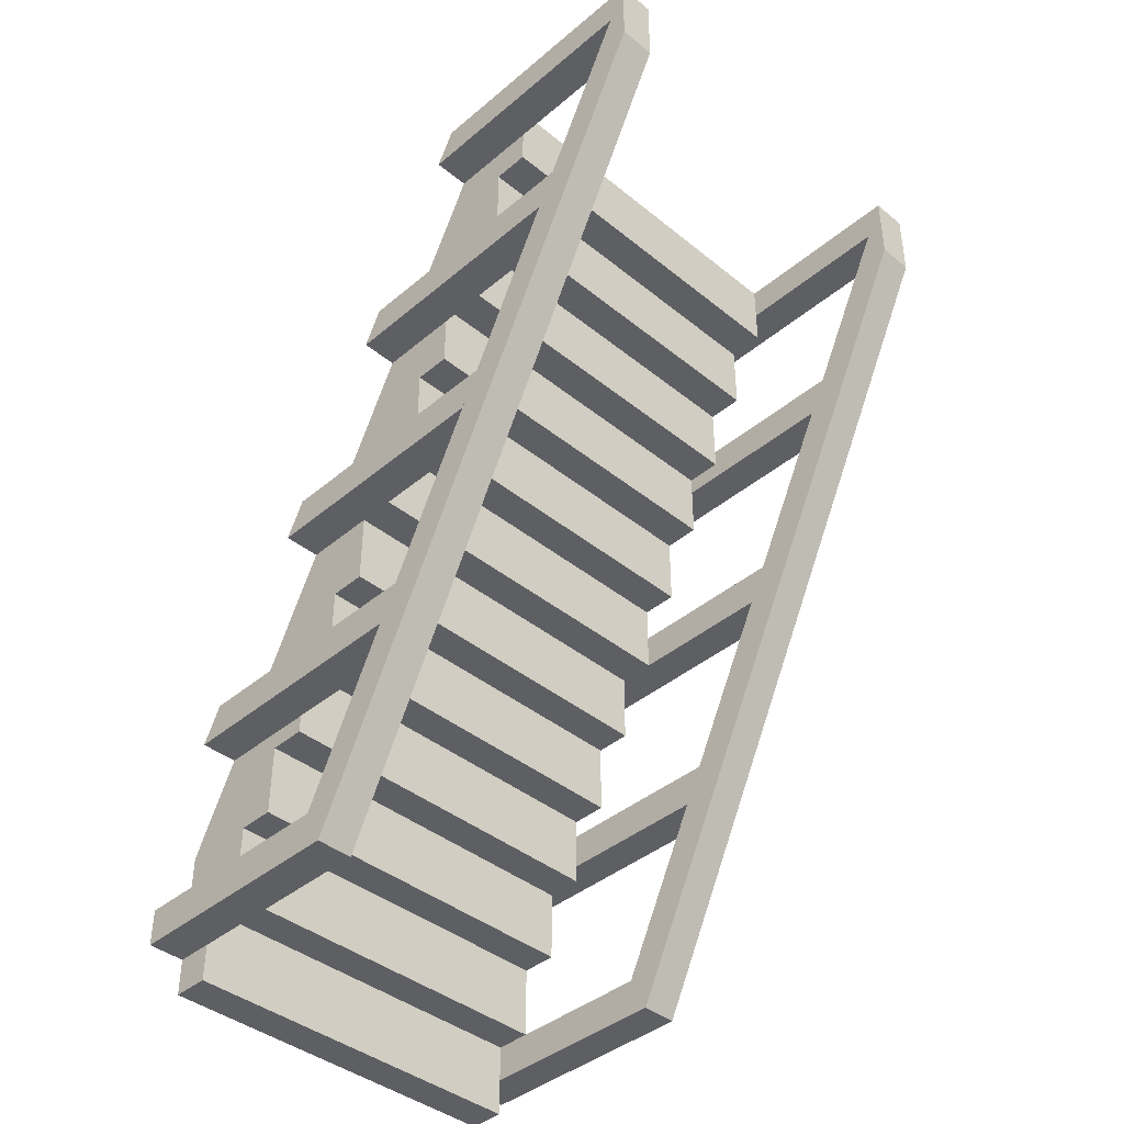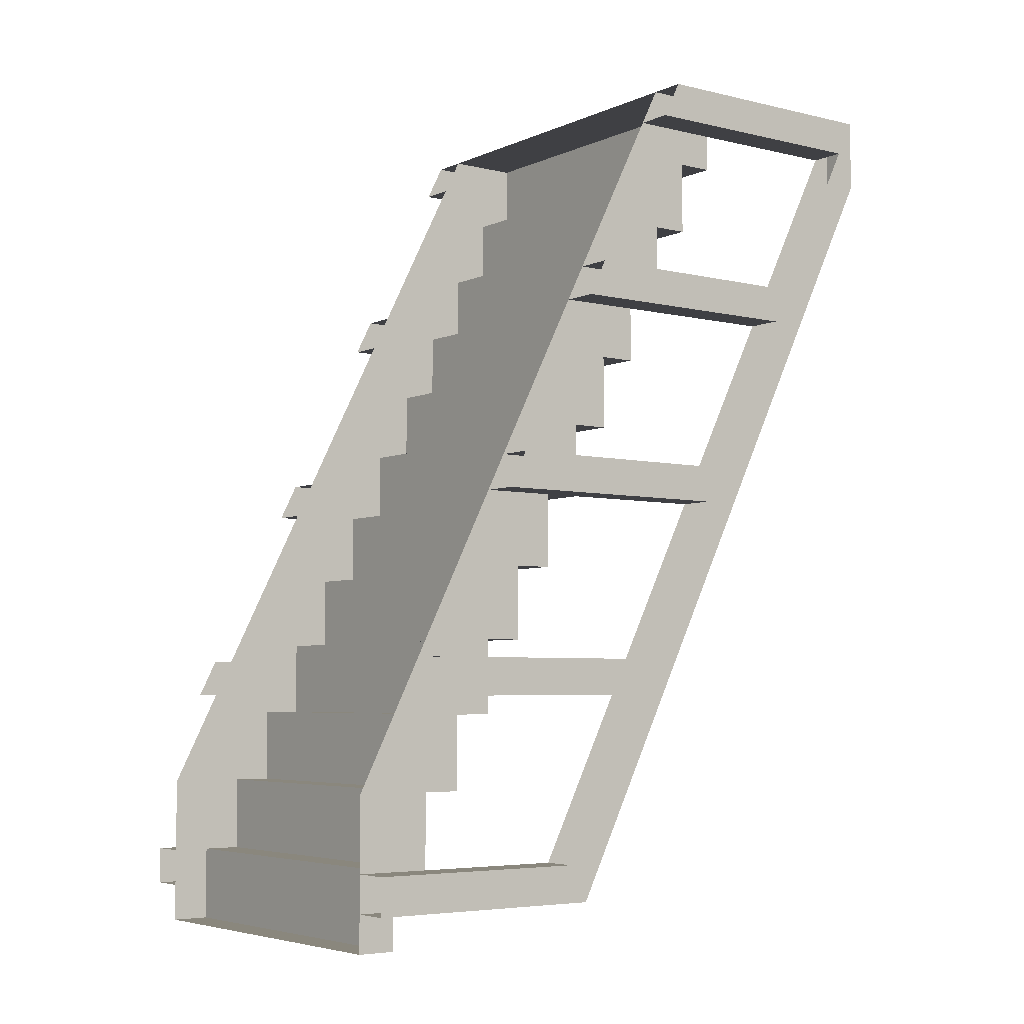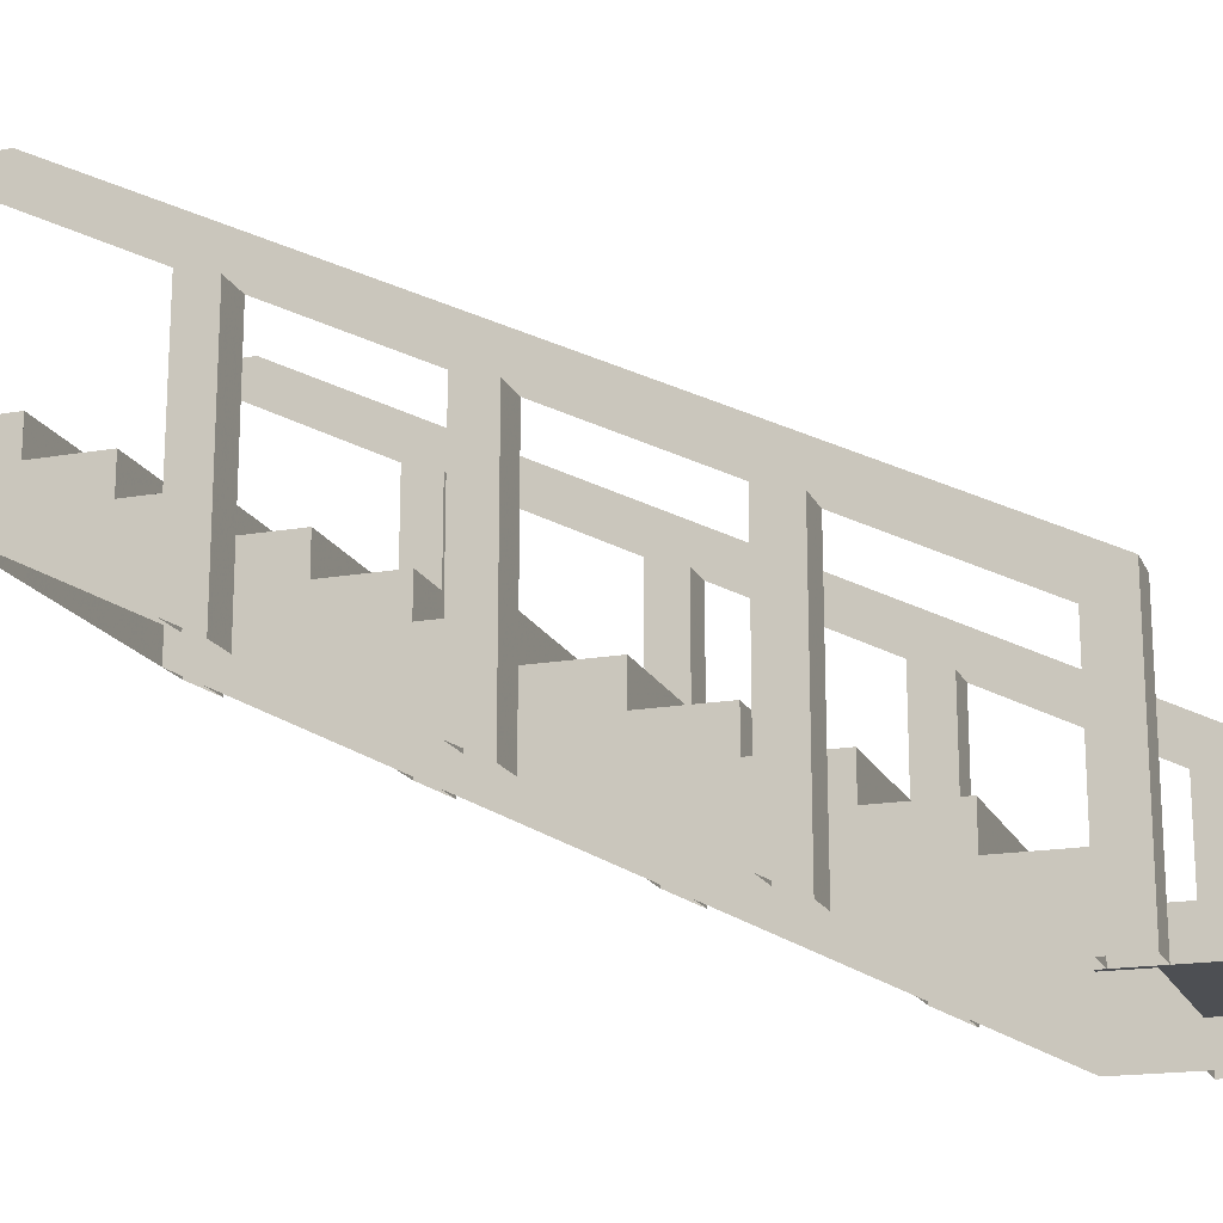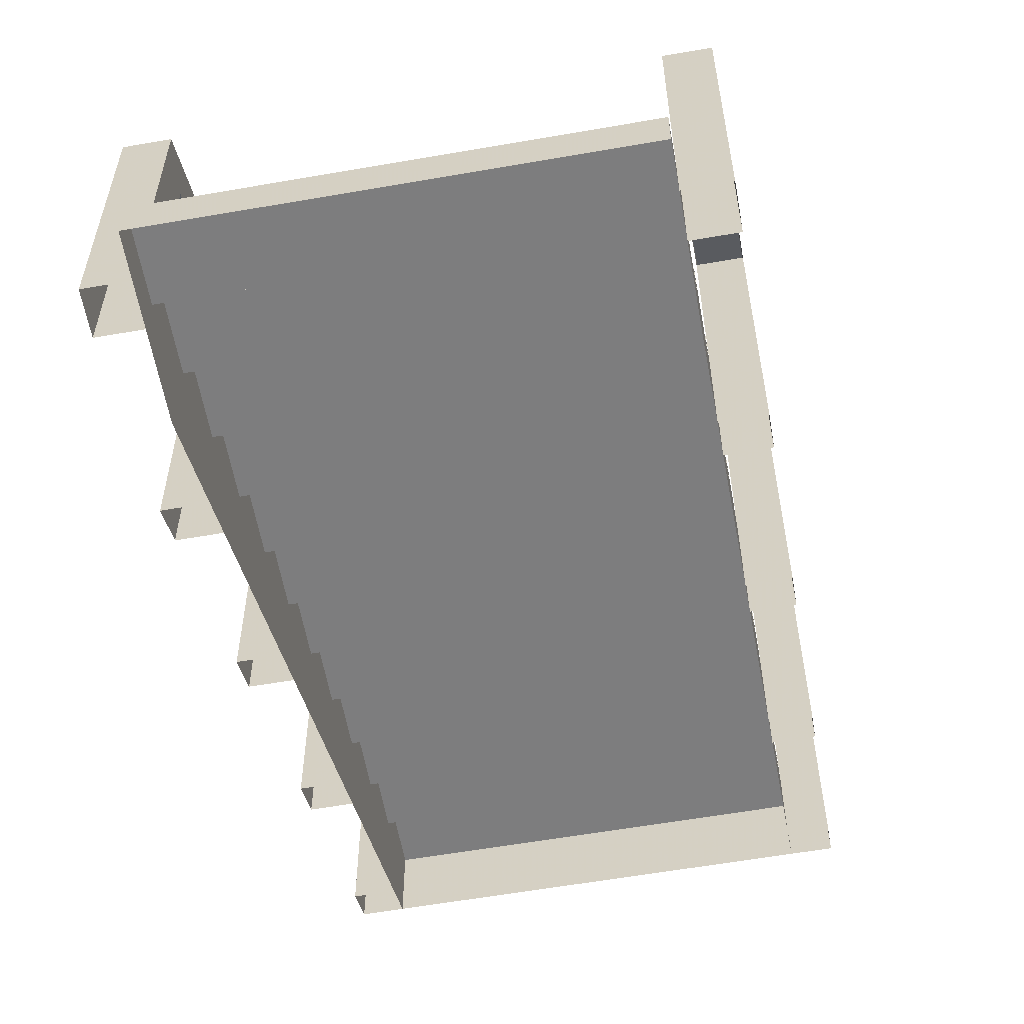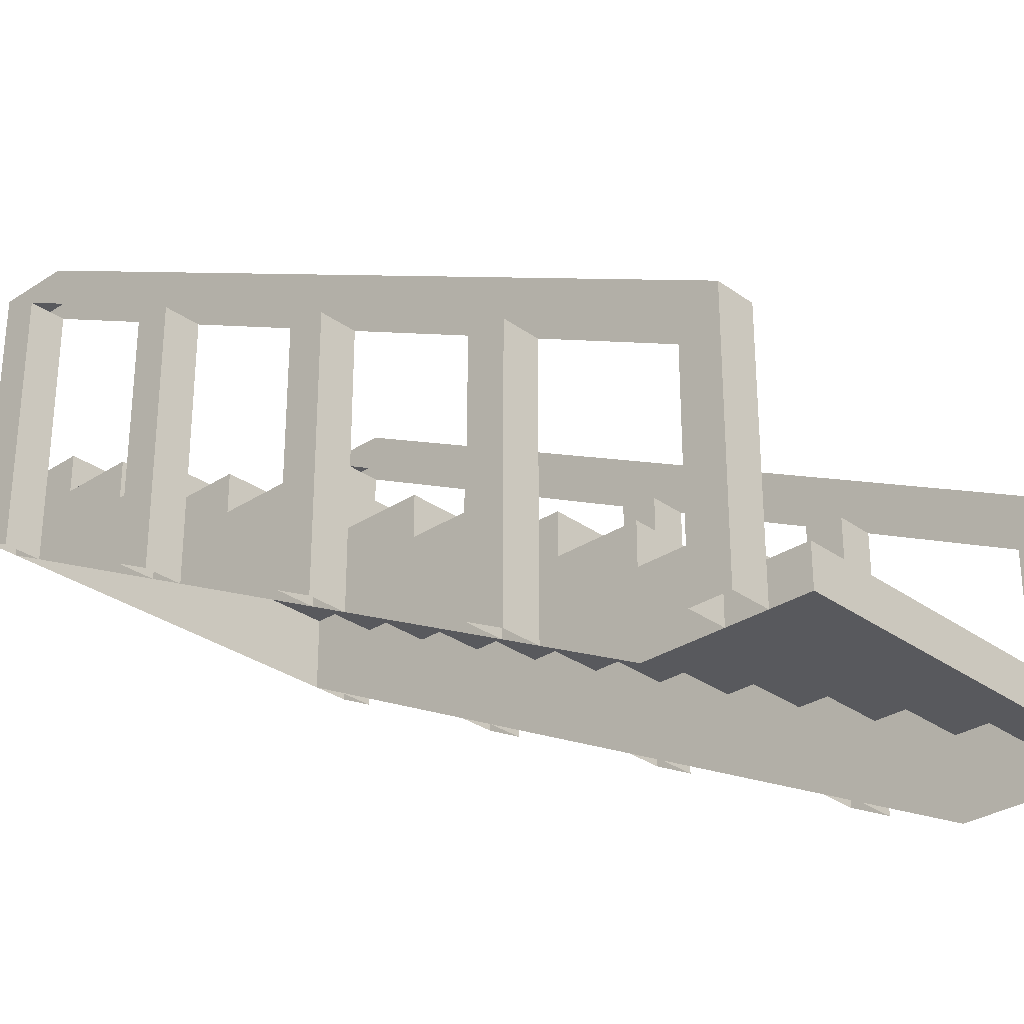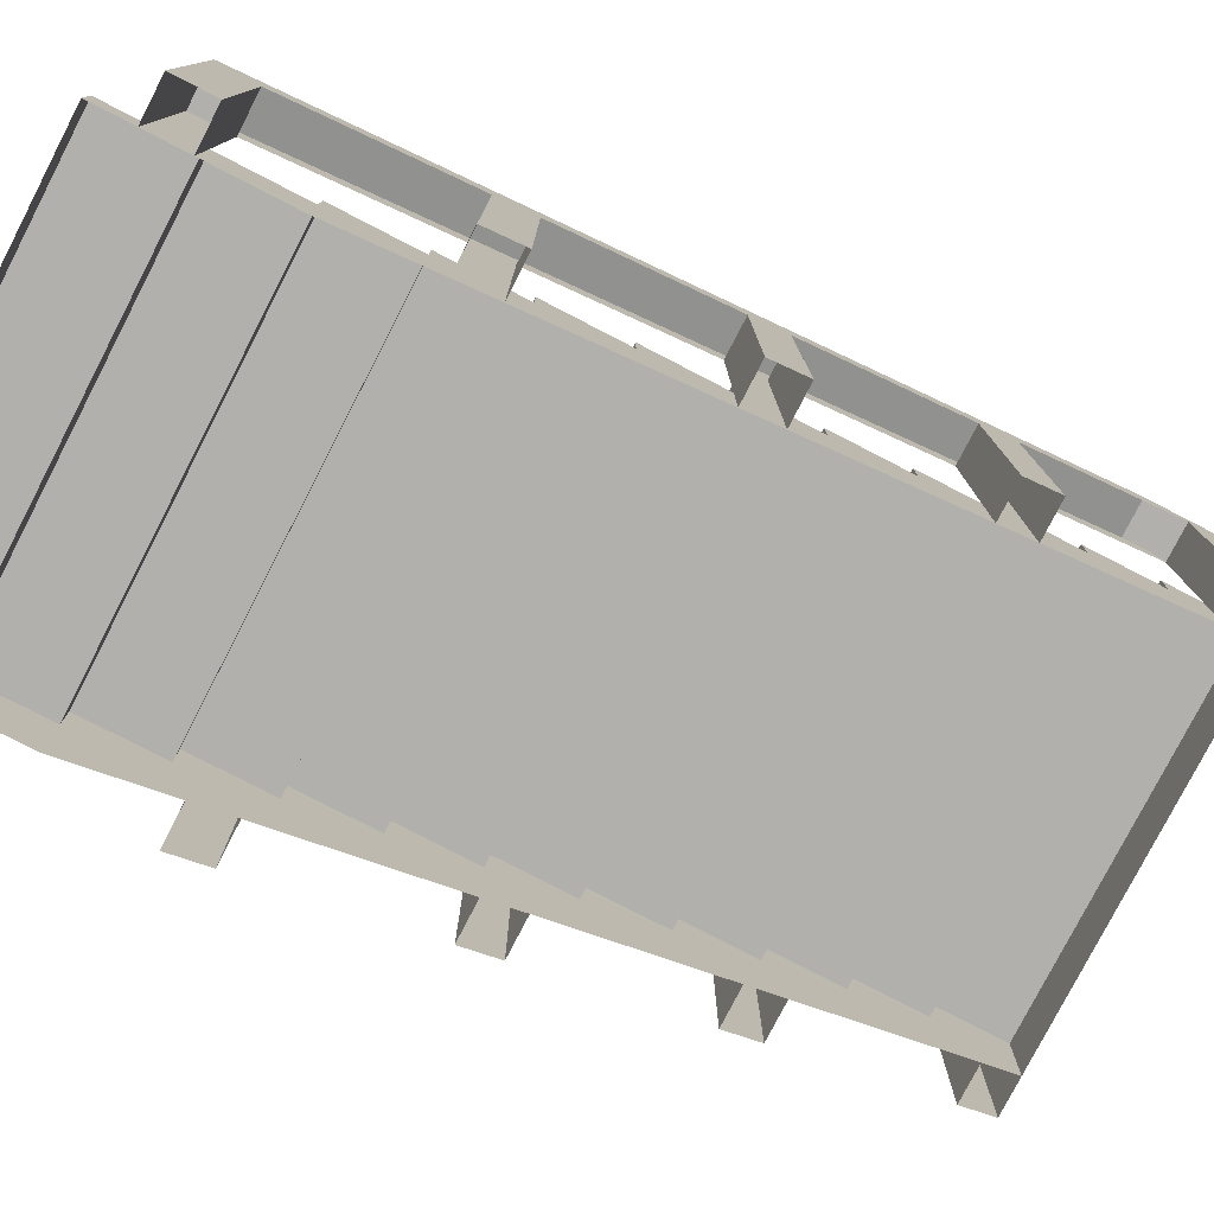
<metadata>
{"format":"obj","ext":"obj","renderer":"f3d","projection":"perspective","resolution":1024,"background":"white","views":[{"elev":-41.0,"azim":135.5,"up":"+Z"},{"elev":-5.1,"azim":53.4,"up":"+Z"},{"elev":-17.8,"azim":108.9,"up":"+Y"},{"elev":-59.2,"azim":-169.8,"up":"+Y"},{"elev":-30.2,"azim":133.7,"up":"+Y"},{"elev":-78.8,"azim":-117.3,"up":"+Y"}]}
</metadata>
<code>
o woodenstairs_back
v -0.8 0 -1.6
v -0.8 0.16 -1.6
v -0.8 0.16 -1.92
v -0.8 0 -1.92
v 0.8 0 -1.92
v 0.8 0.16 -1.92
v 0.8 0.16 -1.6
v 0.8 0 -1.6
v -0.8 0 -1.28
v -0.8 0.32 -1.28
v -0.8 0.32 -1.6
v 0.8 0.32 -1.6
v 0.8 0.32 -1.28
v 0.8 0 -1.28
v -0.8 0.16 -0.96
v -0.8 0.48 -0.96
v -0.8 0.48 -1.28
v 0.8 0.48 -1.28
v 0.8 0.48 -0.96
v 0.8 0.16 -0.96
v -0.8 0.32 -0.64
v -0.8 0.64 -0.64
v -0.8 0.64 -0.96
v 0.8 0.64 -0.96
v 0.8 0.64 -0.64
v 0.8 0.32 -0.64
v -0.8 0.48 -0.32
v -0.8 0.8 -0.32
v -0.8 0.8 -0.64
v 0.8 0.8 -0.64
v 0.8 0.8 -0.32
v 0.8 0.48 -0.32
v -0.8 0.64 0
v -0.8 0.96 0
v -0.8 0.96 -0.32
v 0.8 0.96 -0.32
v 0.8 0.96 0
v 0.8 0.64 0
v -0.8 0.8 0.32
v -0.8 1.12 0.32
v -0.8 1.12 0
v 0.8 1.12 0
v 0.8 1.12 0.32
v 0.8 0.8 0.32
v -0.8 0.96 0.64
v -0.8 1.28 0.64
v -0.8 1.28 0.32
v 0.8 1.28 0.32
v 0.8 1.28 0.64
v 0.8 0.96 0.64
v -0.8 1.12 0.96
v -0.8 1.44 0.96
v -0.8 1.44 0.64
v 0.8 1.44 0.64
v 0.8 1.44 0.96
v 0.8 1.12 0.96
v -0.8 1.28 1.28
v -0.8 1.6 1.28
v -0.8 1.6 0.96
v 0.8 1.6 0.96
v 0.8 1.6 1.28
v 0.8 1.28 1.28
v -0.8 1.44 1.6
v -0.8 1.76 1.6
v -0.8 1.76 1.28
v 0.8 1.76 1.28
v 0.8 1.76 1.6
v 0.8 1.44 1.6
v -0.8 1.6 1.92
v -0.8 1.92 1.92
v -0.8 1.92 1.6
v 0.8 1.92 1.6
v 0.8 1.92 1.92
v 0.8 1.6 1.92
v 0.96 0 -1.6
v 0.96 0.96 -1.6
v 0.8 0.96 -1.6
v 0.8 0 -1.76
v 0.8 0.96 -1.76
v 0.96 0 -1.76
v 0.96 0.96 -1.76
v -0.96 0 -1.6
v -0.8 0.96 -1.6
v -0.96 0.96 -1.6
v -0.96 0 -1.76
v -0.96 0.96 -1.76
v -0.8 0 -1.76
v -0.8 0.96 -1.76
v -0.96 1.6 1.92
v -0.8 2.72 1.92
v -0.96 2.72 1.92
v -0.8 1.52 1.76
v -0.96 1.52 1.76
v -0.96 2.64 1.76
v -0.8 2.64 1.76
v 0.96 1.6 1.92
v 0.96 2.72 1.92
v 0.8 2.72 1.92
v 0.96 1.52 1.76
v 0.8 1.52 1.76
v 0.8 2.64 1.76
v 0.96 2.64 1.76
v -0.96 1.16 1.04
v -0.8 1.16 1.04
v -0.8 2.28 1.04
v -0.96 2.28 1.04
v -0.8 1.08 0.88
v -0.96 1.08 0.88
v -0.96 2.2 0.88
v -0.8 2.2 0.88
v 0.8 1.16 1.04
v 0.96 1.16 1.04
v 0.96 2.28 1.04
v 0.8 2.28 1.04
v 0.96 1.08 0.88
v 0.8 1.08 0.88
v 0.8 2.2 0.88
v 0.96 2.2 0.88
v -0.96 0.72 0.16
v -0.8 0.72 0.16
v -0.8 1.84 0.16
v -0.96 1.84 0.16
v -0.96 0.64 0
v -0.96 1.76 0
v -0.8 1.76 0
v 0.8 0.72 0.16
v 0.96 0.72 0.16
v 0.96 1.84 0.16
v 0.8 1.84 0.16
v 0.96 0.64 0
v 0.8 1.76 0
v 0.96 1.76 0
v -0.96 0.28 -0.72
v -0.8 0.28 -0.72
v -0.8 1.4 -0.72
v -0.96 1.4 -0.72
v -0.8 0.2 -0.88
v -0.96 0.2 -0.88
v -0.96 1.32 -0.88
v -0.8 1.32 -0.88
v 0.8 0.28 -0.72
v 0.96 0.28 -0.72
v 0.96 1.4 -0.72
v 0.8 1.4 -0.72
v 0.96 0.2 -0.88
v 0.8 0.2 -0.88
v 0.8 1.32 -0.88
v 0.96 1.32 -0.88
v -0.96 1.04 -1.76
v -0.8 1.04 -1.76
v -0.8 2.72 1.6
v -0.96 2.72 1.6
v 0.8 1.04 -1.76
v 0.96 1.04 -1.76
v 0.96 2.72 1.6
v 0.8 2.72 1.6
f 1 2 3 4
f 5 6 7 8
f 9 10 11 1
f 8 12 13 14
f 15 16 17 9
f 14 18 19 20
f 21 22 23 15
f 20 24 25 26
f 27 28 29 21
f 26 30 31 32
f 33 34 35 27
f 32 36 37 38
f 39 40 41 33
f 38 42 43 44
f 45 46 47 39
f 44 48 49 50
f 51 52 53 45
f 50 54 55 56
f 57 58 59 51
f 56 60 61 62
f 63 64 65 57
f 62 66 67 68
f 69 70 71 63
f 68 72 73 74
f 3 2 7 6
f 11 10 13 12
f 23 22 25 24
f 17 16 19 18
f 29 28 31 30
f 35 34 37 36
f 41 40 43 42
f 47 46 49 48
f 53 52 55 54
f 59 58 61 60
f 65 64 67 66
f 71 70 73 72
f 73 70 69 74
f 4 3 6 5
f 2 11 12 7
f 10 17 18 13
f 16 23 24 19
f 22 29 30 25
f 28 35 36 31
f 34 41 42 37
f 40 47 48 43
f 46 53 54 49
f 52 59 60 55
f 58 65 66 61
f 64 71 72 67
f 8 75 76 77
f 78 8 77 79
f 75 80 81 76
f 80 78 79 81
f 82 1 83 84
f 85 82 84 86
f 1 87 88 83
f 87 85 86 88
f 89 69 90 91
f 92 93 94 95
f 93 89 91 94
f 69 92 95 90
f 74 96 97 98
f 99 100 101 102
f 100 74 98 101
f 96 99 102 97
f 103 104 105 106
f 107 108 109 110
f 108 103 106 109
f 104 107 110 105
f 111 112 113 114
f 115 116 117 118
f 116 111 114 117
f 112 115 118 113
f 119 120 121 122
f 33 123 124 125
f 123 119 122 124
f 120 33 125 121
f 126 127 128 129
f 130 38 131 132
f 38 126 129 131
f 127 130 132 128
f 133 134 135 136
f 137 138 139 140
f 138 133 136 139
f 134 137 140 135
f 141 142 143 144
f 145 146 147 148
f 146 141 144 147
f 142 145 148 143
f 84 86 88 83
f 86 149 150 88
f 90 151 152 91
f 91 152 149 86 84
f 83 88 150 151 90
f 149 152 151 150
f 79 153 154 81
f 97 155 156 98
f 98 156 153 79 77
f 76 81 154 155 97
f 153 156 155 154
o woodenstairs_front
v -0.8 0 -1.6
v -0.8 0.16 -1.6
v -0.8 0.16 -1.92
v -0.8 0 -1.92
v 0.8 0 -1.92
v 0.8 0.16 -1.92
v 0.8 0.16 -1.6
v 0.8 0 -1.6
v -0.8 0 -1.28
v -0.8 0.32 -1.28
v -0.8 0.32 -1.6
v 0.8 0.32 -1.6
v 0.8 0.32 -1.28
v 0.8 0 -1.28
v -0.8 0.16 -0.96
v -0.8 0.48 -0.96
v -0.8 0.48 -1.28
v 0.8 0.48 -1.28
v 0.8 0.48 -0.96
v 0.8 0.16 -0.96
v -0.8 0.32 -0.64
v -0.8 0.64 -0.64
v -0.8 0.64 -0.96
v 0.8 0.64 -0.96
v 0.8 0.64 -0.64
v 0.8 0.32 -0.64
v -0.8 0.48 -0.32
v -0.8 0.8 -0.32
v -0.8 0.8 -0.64
v 0.8 0.8 -0.64
v 0.8 0.8 -0.32
v 0.8 0.48 -0.32
v -0.8 0.64 0
v -0.8 0.96 0
v -0.8 0.96 -0.32
v 0.8 0.96 -0.32
v 0.8 0.96 0
v 0.8 0.64 0
v -0.8 0.8 0.32
v -0.8 1.12 0.32
v -0.8 1.12 0
v 0.8 1.12 0
v 0.8 1.12 0.32
v 0.8 0.8 0.32
v -0.8 0.96 0.64
v -0.8 1.28 0.64
v -0.8 1.28 0.32
v 0.8 1.28 0.32
v 0.8 1.28 0.64
v 0.8 0.96 0.64
v -0.8 1.12 0.96
v -0.8 1.44 0.96
v -0.8 1.44 0.64
v 0.8 1.44 0.64
v 0.8 1.44 0.96
v 0.8 1.12 0.96
v -0.8 1.28 1.28
v -0.8 1.6 1.28
v -0.8 1.6 0.96
v 0.8 1.6 0.96
v 0.8 1.6 1.28
v 0.8 1.28 1.28
v -0.8 1.44 1.6
v -0.8 1.76 1.6
v -0.8 1.76 1.28
v 0.8 1.76 1.28
v 0.8 1.76 1.6
v 0.8 1.44 1.6
v -0.8 1.6 1.92
v -0.8 1.92 1.92
v -0.8 1.92 1.6
v 0.8 1.92 1.6
v 0.8 1.92 1.92
v 0.8 1.6 1.92
v 0.96 0 -1.6
v 0.96 0.96 -1.6
v 0.8 0.96 -1.6
v 0.8 0 -1.76
v 0.8 0.96 -1.76
v 0.96 0 -1.76
v 0.96 0.96 -1.76
v -0.96 0 -1.6
v -0.8 0.96 -1.6
v -0.96 0.96 -1.6
v -0.96 0 -1.76
v -0.96 0.96 -1.76
v -0.8 0 -1.76
v -0.8 0.96 -1.76
v -0.96 1.6 1.92
v -0.8 2.72 1.92
v -0.96 2.72 1.92
v -0.8 1.52 1.76
v -0.96 1.52 1.76
v -0.96 2.64 1.76
v -0.8 2.64 1.76
v 0.96 1.6 1.92
v 0.96 2.72 1.92
v 0.8 2.72 1.92
v 0.96 1.52 1.76
v 0.8 1.52 1.76
v 0.8 2.64 1.76
v 0.96 2.64 1.76
v -0.96 1.16 1.04
v -0.8 1.16 1.04
v -0.8 2.28 1.04
v -0.96 2.28 1.04
v -0.8 1.08 0.88
v -0.96 1.08 0.88
v -0.96 2.2 0.88
v -0.8 2.2 0.88
v 0.8 1.16 1.04
v 0.96 1.16 1.04
v 0.96 2.28 1.04
v 0.8 2.28 1.04
v 0.96 1.08 0.88
v 0.8 1.08 0.88
v 0.8 2.2 0.88
v 0.96 2.2 0.88
v -0.96 0.72 0.16
v -0.8 0.72 0.16
v -0.8 1.84 0.16
v -0.96 1.84 0.16
v -0.96 0.64 0
v -0.96 1.76 0
v -0.8 1.76 0
v 0.8 0.72 0.16
v 0.96 0.72 0.16
v 0.96 1.84 0.16
v 0.8 1.84 0.16
v 0.96 0.64 0
v 0.8 1.76 0
v 0.96 1.76 0
v -0.96 0.28 -0.72
v -0.8 0.28 -0.72
v -0.8 1.4 -0.72
v -0.96 1.4 -0.72
v -0.8 0.2 -0.88
v -0.96 0.2 -0.88
v -0.96 1.32 -0.88
v -0.8 1.32 -0.88
v 0.8 0.28 -0.72
v 0.96 0.28 -0.72
v 0.96 1.4 -0.72
v 0.8 1.4 -0.72
v 0.96 0.2 -0.88
v 0.8 0.2 -0.88
v 0.8 1.32 -0.88
v 0.96 1.32 -0.88
v -0.96 1.04 -1.76
v -0.8 1.04 -1.76
v -0.8 2.72 1.6
v -0.96 2.72 1.6
v 0.8 1.04 -1.76
v 0.96 1.04 -1.76
v 0.96 2.72 1.6
v 0.8 2.72 1.6
f 157 158 159 160
f 161 162 163 164
f 165 166 167 157
f 164 168 169 170
f 171 172 173 165
f 170 174 175 176
f 177 178 179 171
f 176 180 181 182
f 183 184 185 177
f 182 186 187 188
f 189 190 191 183
f 188 192 193 194
f 195 196 197 189
f 194 198 199 200
f 201 202 203 195
f 200 204 205 206
f 207 208 209 201
f 206 210 211 212
f 213 214 215 207
f 212 216 217 218
f 219 220 221 213
f 218 222 223 224
f 225 226 227 219
f 224 228 229 230
f 159 158 163 162
f 167 166 169 168
f 179 178 181 180
f 173 172 175 174
f 185 184 187 186
f 191 190 193 192
f 197 196 199 198
f 203 202 205 204
f 209 208 211 210
f 215 214 217 216
f 221 220 223 222
f 227 226 229 228
f 229 226 225 230
f 160 159 162 161
f 158 167 168 163
f 166 173 174 169
f 172 179 180 175
f 178 185 186 181
f 184 191 192 187
f 190 197 198 193
f 196 203 204 199
f 202 209 210 205
f 208 215 216 211
f 214 221 222 217
f 220 227 228 223
f 164 231 232 233
f 234 164 233 235
f 231 236 237 232
f 236 234 235 237
f 238 157 239 240
f 241 238 240 242
f 157 243 244 239
f 243 241 242 244
f 245 225 246 247
f 248 249 250 251
f 249 245 247 250
f 225 248 251 246
f 230 252 253 254
f 255 256 257 258
f 256 230 254 257
f 252 255 258 253
f 259 260 261 262
f 263 264 265 266
f 264 259 262 265
f 260 263 266 261
f 267 268 269 270
f 271 272 273 274
f 272 267 270 273
f 268 271 274 269
f 275 276 277 278
f 189 279 280 281
f 279 275 278 280
f 276 189 281 277
f 282 283 284 285
f 286 194 287 288
f 194 282 285 287
f 283 286 288 284
f 289 290 291 292
f 293 294 295 296
f 294 289 292 295
f 290 293 296 291
f 297 298 299 300
f 301 302 303 304
f 302 297 300 303
f 298 301 304 299
f 240 242 244 239
f 242 305 306 244
f 246 307 308 247
f 247 308 305 242 240
f 239 244 306 307 246
f 305 308 307 306
f 235 309 310 237
f 253 311 312 254
f 254 312 309 235 233
f 232 237 310 311 253
f 309 312 311 310

</code>
